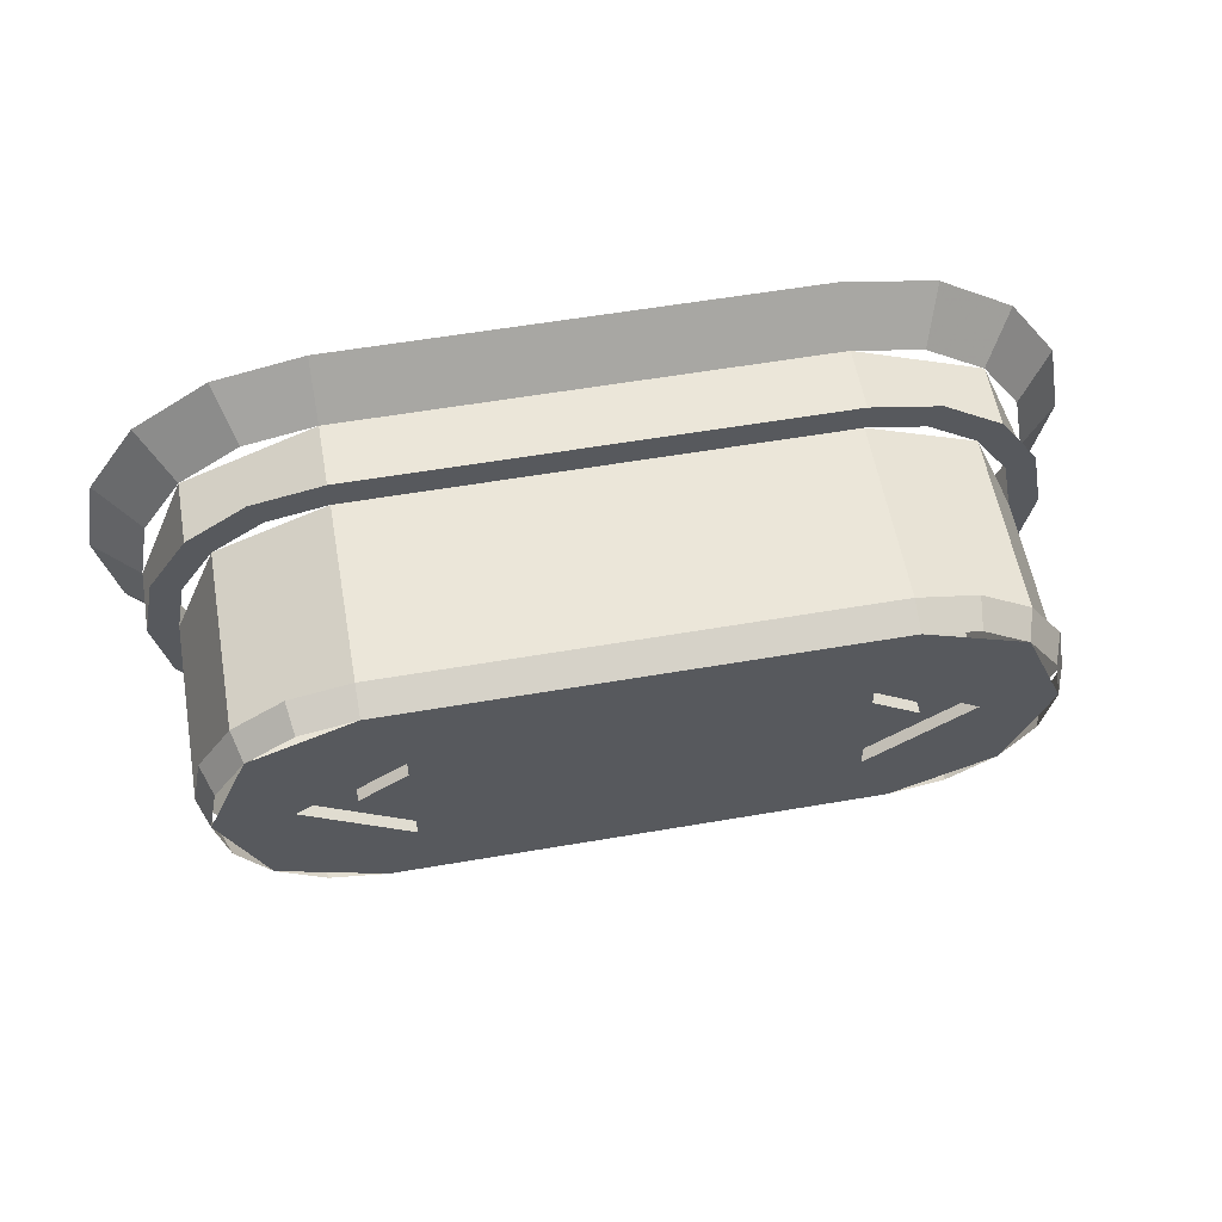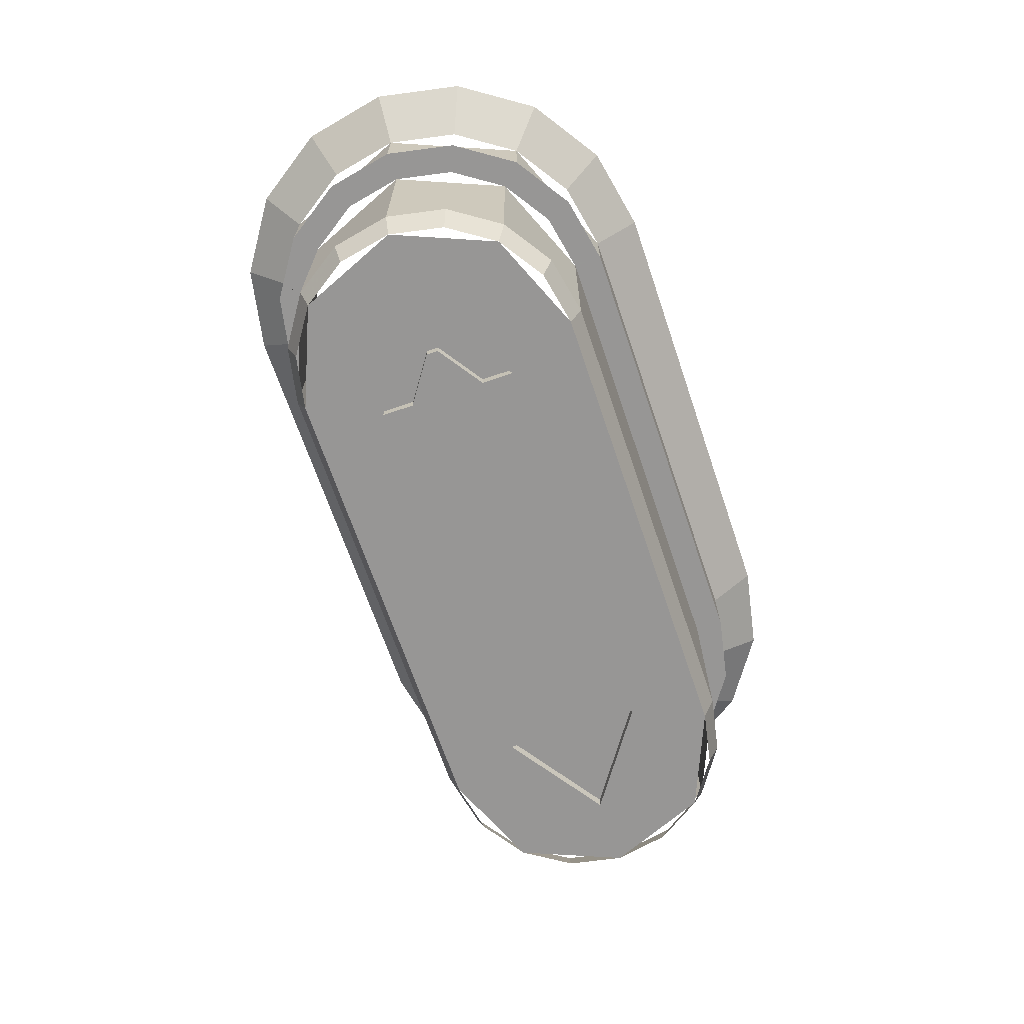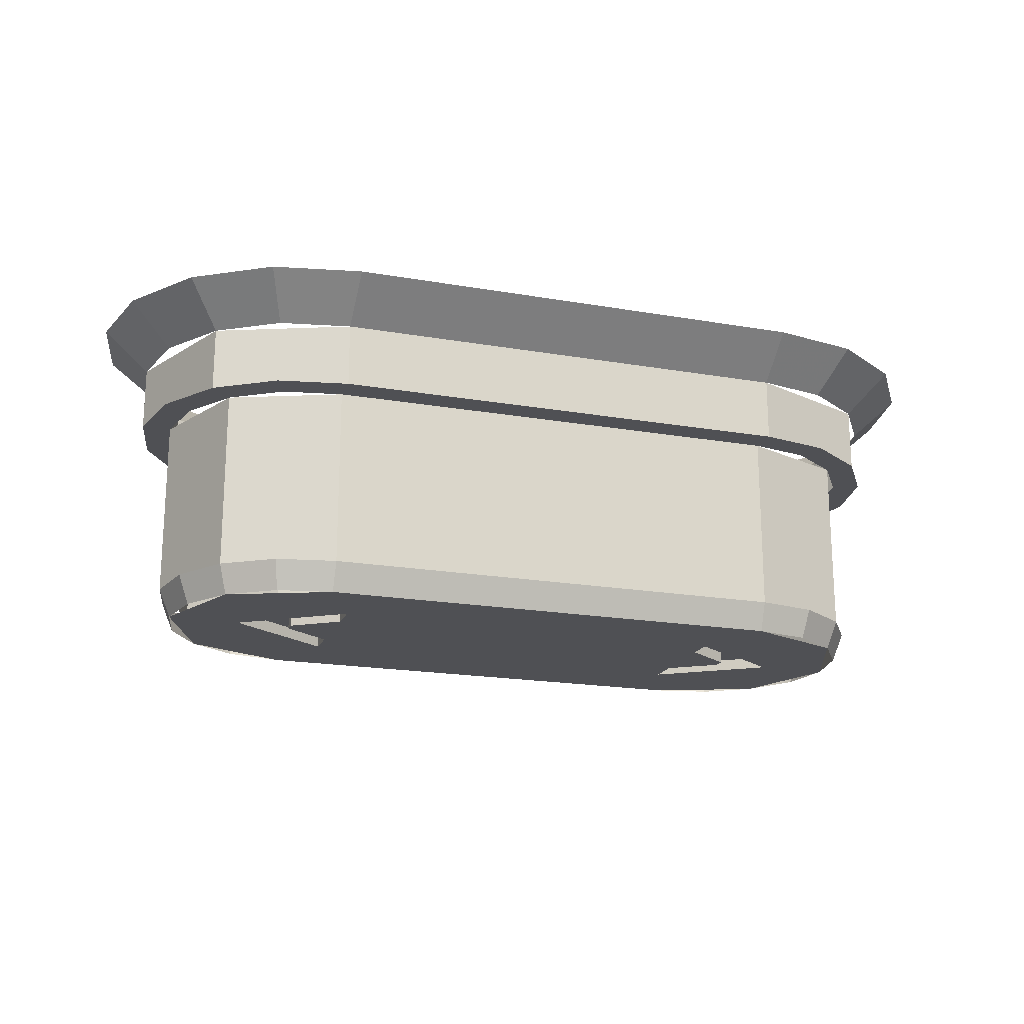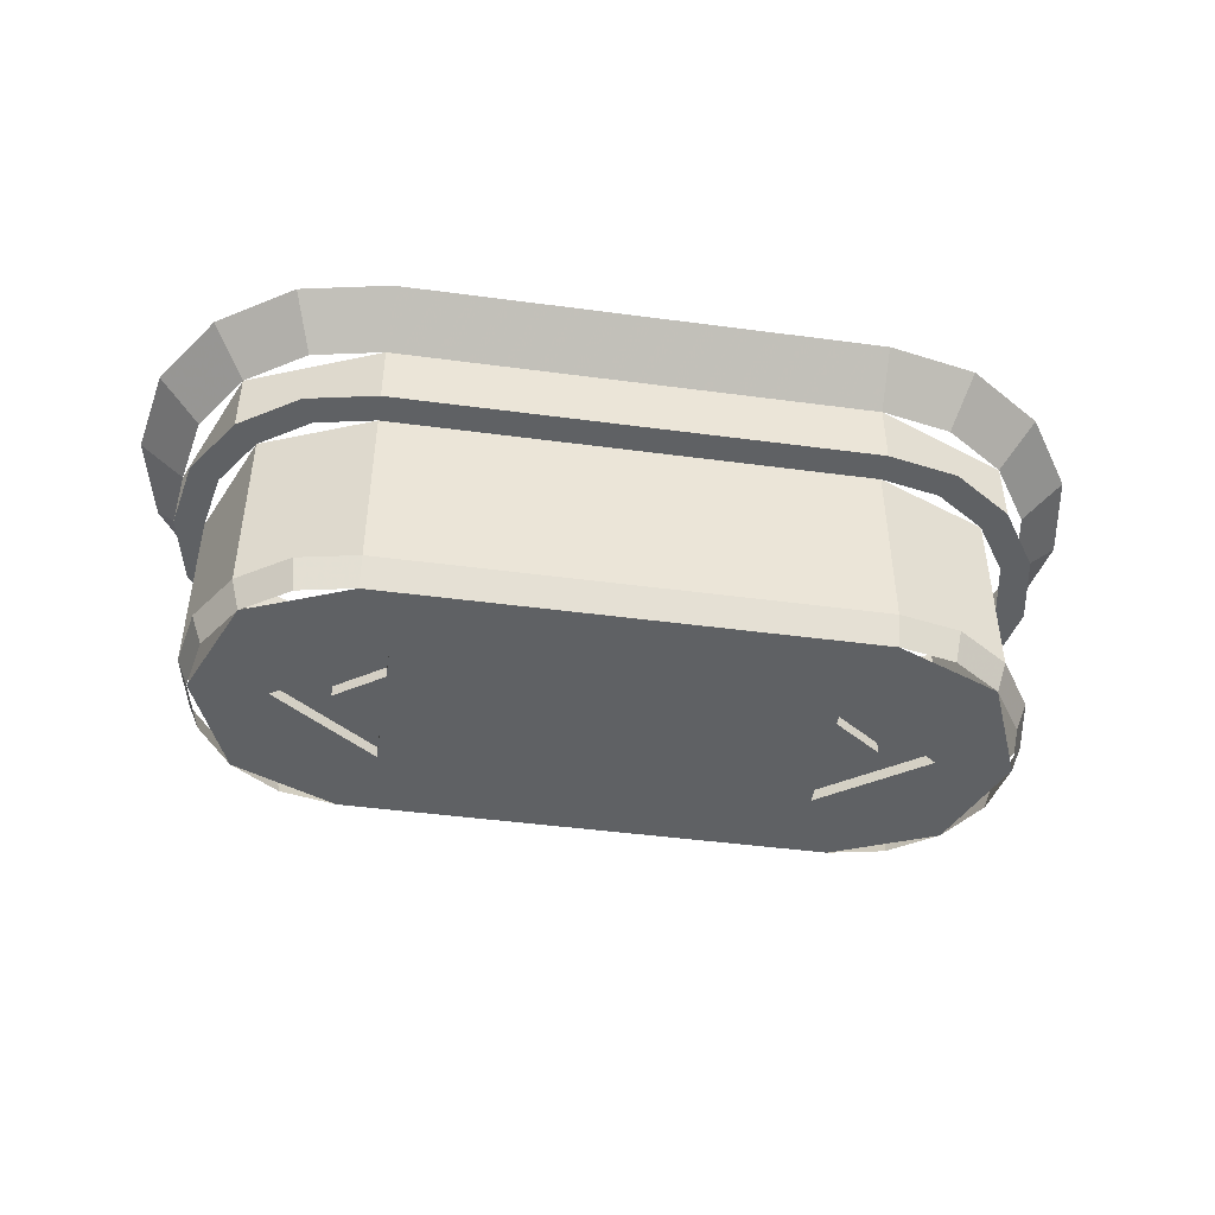
<metadata>
{"format":"obj","ext":"obj","renderer":"f3d","projection":"perspective","resolution":1024,"background":"white","views":[{"elev":57.6,"azim":-10.1,"up":"+Z"},{"elev":-68.0,"azim":-71.2,"up":"+Y"},{"elev":-19.1,"azim":-18.2,"up":"+Y"},{"elev":-45.6,"azim":171.3,"up":"+Y"}]}
</metadata>
<code>
v -1.125 0.05 -2.312
v -0.6875 0.05 -2.013
v -0.925 0.05 -2.038
v -1.125 0.05 -2.175
v -0.6875 0.05 -2.013
v -0.925 0.05 -1.988
v -0.925 0.05 -2.038
v -1.125 0.05 -1.85
v -0.925 0.05 -1.988
v -0.6875 0.05 -2.013
v -1.125 0.05 -1.712
v -1.125 0 -2.312
v -0.6875 0 -2.013
v -0.6875 0.05 -2.013
v -1.125 0.05 -2.312
v -1.125 0 -2.312
v -1.125 0.05 -2.312
v -1.125 0.05 -2.175
v -1.125 0 -2.175
v -1.125 0.05 -1.712
v -1.125 0 -1.712
v -0.6875 0 -2.013
v -0.6875 0.05 -2.013
v -1.125 0 -1.85
v -1.125 0 -1.712
v -1.125 0.05 -1.712
v -1.125 0.05 -1.85
v -0.925 0 -1.988
v -1.125 0 -1.85
v -1.125 0.05 -1.85
v -0.925 0.05 -1.988
v -0.925 0 -1.988
v -0.925 0.05 -1.988
v -0.925 0.05 -2.038
v -0.925 0 -2.038
v -1.125 0.05 -2.175
v -1.125 0 -2.175
v -0.925 0 -2.038
v -0.925 0.05 -2.038
v -2.875 0.05 -2.175
v -3.075 0.05 -2.038
v -3.312 0.05 -2.013
v -2.875 0.05 -2.312
v -3.075 0.05 -2.038
v -3.075 0.05 -1.988
v -3.312 0.05 -2.013
v -2.875 0.05 -1.712
v -3.312 0.05 -2.013
v -3.075 0.05 -1.988
v -2.875 0.05 -1.85
v -2.875 0 -2.312
v -3.312 0 -2.013
v -3.312 0.05 -2.013
v -2.875 0.05 -2.312
v -2.875 0 -2.312
v -2.875 0.05 -2.312
v -2.875 0.05 -2.175
v -2.875 0 -2.175
v -2.875 0.05 -1.712
v -2.875 0 -1.712
v -3.312 0 -2.013
v -3.312 0.05 -2.013
v -2.875 0 -1.85
v -2.875 0 -1.712
v -2.875 0.05 -1.712
v -2.875 0.05 -1.85
v -3.075 0 -1.988
v -2.875 0 -1.85
v -2.875 0.05 -1.85
v -3.075 0.05 -1.988
v -3.075 0 -1.988
v -3.075 0.05 -1.988
v -3.075 0.05 -2.038
v -3.075 0 -2.038
v -2.875 0.05 -2.175
v -2.875 0 -2.175
v -3.075 0 -2.038
v -3.075 0.05 -2.038
v -3.013 0 -2.625
v -3.446 0 -2.446
v -3.625 0 -2.013
v -3.013 0 -1.4
v -3.446 0 -1.579
v -3.625 0 -2.013
v -0.9875 0 -2.625
v -0.5544 0 -2.446
v -0.375 0 -2.013
v -0.9875 0 -1.4
v -0.5544 0 -1.579
v -0.375 0 -2.013
v -0.375 0 -2.013
v -0.9875 0 -1.4
v -1.125 0 -1.712
v -0.6875 0 -2.013
v -0.6875 0 -2.013
v -1.125 0 -2.312
v -0.9875 0 -2.625
v -0.375 0 -2.013
v -1.125 0 -2.175
v -0.925 0 -2.038
v -0.925 0 -1.988
v -1.125 0 -1.85
v -3.013 0 -1.4
v -2.875 0 -1.712
v -1.125 0 -1.712
v -0.9875 0 -1.4
v -2.875 0 -1.712
v -2.875 0 -1.85
v -1.125 0 -1.85
v -1.125 0 -1.712
v -2.875 0 -1.85
v -2.875 0 -2.175
v -1.125 0 -2.175
v -1.125 0 -1.85
v -0.9875 0 -2.625
v -1.125 0 -2.312
v -2.875 0 -2.312
v -3.013 0 -2.625
v -1.125 0 -2.312
v -1.125 0 -2.175
v -2.875 0 -2.175
v -2.875 0 -2.312
v -3.312 0 -2.013
v -2.875 0 -1.712
v -3.013 0 -1.4
v -3.625 0 -2.013
v -3.625 0 -2.013
v -3.013 0 -2.625
v -2.875 0 -2.312
v -3.312 0 -2.013
v -2.875 0 -1.85
v -3.075 0 -1.988
v -3.075 0 -2.038
v -2.875 0 -2.175
v -0.9875 0.125 -2.675
v -0.734 0.125 -2.625
v -0.7531 0 -2.578
v -0.9875 0 -2.625
v -0.734 0.125 -2.625
v -0.519 0.125 -2.481
v -0.5544 0 -2.446
v -0.7531 0 -2.578
v -0.519 0.125 -2.481
v -0.3754 0.125 -2.266
v -0.4216 0 -2.247
v -0.5544 0 -2.446
v -0.3754 0.125 -2.266
v -0.325 0.125 -2.013
v -0.375 0 -2.013
v -0.4216 0 -2.247
v -0.325 0.125 -2.013
v -0.3754 0.125 -1.759
v -0.4216 0 -1.778
v -0.375 0 -2.013
v -0.3754 0.125 -1.759
v -0.519 0.125 -1.544
v -0.5544 0 -1.579
v -0.4216 0 -1.778
v -0.519 0.125 -1.544
v -0.734 0.125 -1.4
v -0.7531 0 -1.447
v -0.5544 0 -1.579
v -0.734 0.125 -1.4
v -0.9875 0.125 -1.35
v -0.9875 0 -1.4
v -0.7531 0 -1.447
v -3.013 0.125 -2.675
v -0.9875 0.125 -2.675
v -0.9875 0 -2.625
v -3.013 0 -2.625
v -3.013 0.125 -1.35
v -0.9875 0.125 -1.35
v -0.9875 0 -1.4
v -3.013 0 -1.4
v -3.013 0 -2.625
v -3.247 0 -2.578
v -3.266 0.125 -2.625
v -3.013 0.125 -2.675
v -3.247 0 -2.578
v -3.446 0 -2.446
v -3.481 0.125 -2.481
v -3.266 0.125 -2.625
v -3.446 0 -2.446
v -3.578 0 -2.247
v -3.625 0.125 -2.266
v -3.481 0.125 -2.481
v -3.578 0 -2.247
v -3.625 0 -2.013
v -3.675 0.125 -2.013
v -3.625 0.125 -2.266
v -3.625 0 -2.013
v -3.578 0 -1.778
v -3.625 0.125 -1.759
v -3.675 0.125 -2.013
v -3.578 0 -1.778
v -3.446 0 -1.579
v -3.481 0.125 -1.544
v -3.625 0.125 -1.759
v -3.446 0 -1.579
v -3.247 0 -1.447
v -3.266 0.125 -1.4
v -3.481 0.125 -1.544
v -3.247 0 -1.447
v -3.013 0 -1.4
v -3.013 0.125 -1.35
v -3.266 0.125 -1.4
v -3.481 0.125 -2.481
v -3.013 0.125 -2.675
v -3.013 0.9 -2.675
v -3.481 0.9 -2.481
v -3.675 0.125 -2.013
v -3.481 0.125 -2.481
v -3.481 0.9 -2.481
v -3.675 0.9 -2.013
v -3.481 0.125 -1.544
v -3.675 0.125 -2.013
v -3.675 0.9 -2.013
v -3.481 0.9 -1.544
v -3.013 0.125 -1.35
v -3.481 0.125 -1.544
v -3.481 0.9 -1.544
v -3.013 0.9 -1.35
v -3.013 0.9 -1.35
v -3.013 0.125 -1.35
v -0.9875 0.125 -1.35
v -0.9875 0.9 -1.35
v -3.013 0.9 -2.675
v -3.013 0.125 -2.675
v -0.9875 0.125 -2.675
v -0.9875 0.9 -2.675
v -0.519 0.125 -2.481
v -0.9875 0.125 -2.675
v -0.9875 0.9 -2.675
v -0.519 0.9 -2.481
v -0.325 0.125 -2.013
v -0.519 0.125 -2.481
v -0.519 0.9 -2.481
v -0.325 0.9 -2.013
v -0.519 0.125 -1.544
v -0.325 0.125 -2.013
v -0.325 0.9 -2.013
v -0.519 0.9 -1.544
v -0.9875 0.125 -1.35
v -0.519 0.125 -1.544
v -0.519 0.9 -1.544
v -0.9875 0.9 -1.35
v -0.9875 0.9 -2.8
v -0.6861 0.9 -2.74
v -0.734 0.9 -2.625
v -0.9875 0.9 -2.675
v -0.6861 0.9 -2.74
v -0.4307 0.9 -2.569
v -0.519 0.9 -2.481
v -0.734 0.9 -2.625
v -0.4307 0.9 -2.569
v -0.2599 0.9 -2.314
v -0.3754 0.9 -2.266
v -0.519 0.9 -2.481
v -0.2599 0.9 -2.314
v -0.2 0.9 -2.013
v -0.325 0.9 -2.013
v -0.3754 0.9 -2.266
v -0.2 0.9 -2.013
v -0.2599 0.9 -1.711
v -0.3754 0.9 -1.759
v -0.325 0.9 -2.013
v -0.2599 0.9 -1.711
v -0.4307 0.9 -1.456
v -0.519 0.9 -1.544
v -0.3754 0.9 -1.759
v -0.4307 0.9 -1.456
v -0.6861 0.9 -1.285
v -0.734 0.9 -1.4
v -0.519 0.9 -1.544
v -0.6861 0.9 -1.285
v -0.9875 0.9 -1.225
v -0.9875 0.9 -1.35
v -0.734 0.9 -1.4
v -3.013 0.9 -1.225
v -3.013 0.9 -1.35
v -0.9875 0.9 -1.35
v -0.9875 0.9 -1.225
v -3.013 0.9 -2.675
v -3.013 0.9 -2.8
v -0.9875 0.9 -2.8
v -0.9875 0.9 -2.675
v -3.013 0.9 -2.675
v -3.266 0.9 -2.625
v -3.314 0.9 -2.74
v -3.013 0.9 -2.8
v -3.266 0.9 -2.625
v -3.481 0.9 -2.481
v -3.569 0.9 -2.569
v -3.314 0.9 -2.74
v -3.481 0.9 -2.481
v -3.625 0.9 -2.266
v -3.74 0.9 -2.314
v -3.569 0.9 -2.569
v -3.625 0.9 -2.266
v -3.675 0.9 -2.013
v -3.8 0.9 -2.013
v -3.74 0.9 -2.314
v -3.675 0.9 -2.013
v -3.625 0.9 -1.759
v -3.74 0.9 -1.711
v -3.8 0.9 -2.013
v -3.625 0.9 -1.759
v -3.481 0.9 -1.544
v -3.569 0.9 -1.456
v -3.74 0.9 -1.711
v -3.481 0.9 -1.544
v -3.266 0.9 -1.4
v -3.314 0.9 -1.285
v -3.569 0.9 -1.456
v -3.266 0.9 -1.4
v -3.013 0.9 -1.35
v -3.013 0.9 -1.225
v -3.314 0.9 -1.285
v -3.569 0.9 -2.569
v -3.013 0.9 -2.8
v -3.013 1.175 -2.8
v -3.569 1.175 -2.569
v -3.8 0.9 -2.013
v -3.569 0.9 -2.569
v -3.569 1.175 -2.569
v -3.8 1.175 -2.013
v -3.569 0.9 -1.456
v -3.8 0.9 -2.013
v -3.8 1.175 -2.013
v -3.569 1.175 -1.456
v -3.013 0.9 -1.225
v -3.569 0.9 -1.456
v -3.569 1.175 -1.456
v -3.013 1.175 -1.225
v -0.4307 0.9 -2.569
v -0.9875 0.9 -2.8
v -0.9875 1.175 -2.8
v -0.4307 1.175 -2.569
v -0.2 0.9 -2.013
v -0.4307 0.9 -2.569
v -0.4307 1.175 -2.569
v -0.2 1.175 -2.013
v -0.4307 0.9 -1.456
v -0.2 0.9 -2.013
v -0.2 1.175 -2.013
v -0.4307 1.175 -1.456
v -0.9875 0.9 -1.225
v -0.4307 0.9 -1.456
v -0.4307 1.175 -1.456
v -0.9875 1.175 -1.225
v -3.013 1.175 -2.8
v -3.013 0.9 -2.8
v -0.9875 0.9 -2.8
v -0.9875 1.175 -2.8
v -3.013 1.175 -1.225
v -3.013 0.9 -1.225
v -0.9875 0.9 -1.225
v -0.9875 1.175 -1.225
v -3.013 1.175 -2.8
v -3.314 1.175 -2.74
v -3.39 1.35 -2.925
v -3.013 1.35 -3
v -3.314 1.175 -2.74
v -3.569 1.175 -2.569
v -3.711 1.35 -2.711
v -3.39 1.35 -2.925
v -3.569 1.175 -2.569
v -3.74 1.175 -2.314
v -3.925 1.35 -2.39
v -3.711 1.35 -2.711
v -3.74 1.175 -2.314
v -3.8 1.175 -2.013
v -4 1.35 -2.013
v -3.925 1.35 -2.39
v -3.8 1.175 -2.013
v -3.74 1.175 -1.711
v -3.925 1.35 -1.635
v -4 1.35 -2.013
v -3.74 1.175 -1.711
v -3.569 1.175 -1.456
v -3.711 1.35 -1.314
v -3.925 1.35 -1.635
v -3.569 1.175 -1.456
v -3.314 1.175 -1.285
v -3.39 1.35 -1.1
v -3.711 1.35 -1.314
v -3.314 1.175 -1.285
v -3.013 1.175 -1.225
v -3.013 1.35 -1.025
v -3.39 1.35 -1.1
v -3.013 1.175 -2.8
v -0.9875 1.175 -2.8
v -0.9875 1.35 -3
v -3.013 1.35 -3
v -3.013 1.175 -1.225
v -0.9875 1.175 -1.225
v -0.9875 1.35 -1.025
v -3.013 1.35 -1.025
v -0.9875 1.35 -3
v -0.6096 1.35 -2.925
v -0.6861 1.175 -2.74
v -0.9875 1.175 -2.8
v -0.6096 1.35 -2.925
v -0.2892 1.35 -2.711
v -0.4307 1.175 -2.569
v -0.6861 1.175 -2.74
v -0.2892 1.35 -2.711
v -0.07515 1.35 -2.39
v -0.2599 1.175 -2.314
v -0.4307 1.175 -2.569
v -0.07515 1.35 -2.39
v 0 1.35 -2.013
v -0.2 1.175 -2.013
v -0.2599 1.175 -2.314
v 0 1.35 -2.013
v -0.07515 1.35 -1.635
v -0.2599 1.175 -1.711
v -0.2 1.175 -2.013
v -0.07515 1.35 -1.635
v -0.2892 1.35 -1.314
v -0.4307 1.175 -1.456
v -0.2599 1.175 -1.711
v -0.2892 1.35 -1.314
v -0.6096 1.35 -1.1
v -0.6861 1.175 -1.285
v -0.4307 1.175 -1.456
v -0.6096 1.35 -1.1
v -0.9875 1.35 -1.025
v -0.9875 1.175 -1.225
v -0.6861 1.175 -1.285
g mesh7355471
f 1 2 3
f 3 4 1
f 5 6 7
f 8 9 10
f 10 11 8
g mesh7355473
f 12 13 14
f 14 15 12
f 16 17 18
f 18 19 16
g mesh7355475
f 20 22 21
f 22 20 23
g mesh7355476
f 24 26 25
f 26 24 27
g mesh7355478
f 28 30 29
f 30 28 31
f 32 34 33
f 34 32 35
g mesh7355480
f 36 38 37
f 38 36 39
g mesh7355482
f 40 41 42
f 42 43 40
f 44 45 46
f 47 48 49
f 49 50 47
g mesh7355484
f 51 53 52
f 53 51 54
f 55 57 56
f 57 55 58
g mesh7355486
f 59 60 61
f 61 62 59
g mesh7355487
f 63 64 65
f 65 66 63
g mesh7355489
f 67 68 69
f 69 70 67
f 71 72 73
f 73 74 71
g mesh7355491
f 75 76 77
f 77 78 75
g mesh7355494
f 79 81 80
g mesh7355496
f 82 83 84
g mesh7355498
f 85 86 87
g mesh7355500
f 88 90 89
f 91 92 93
f 93 94 91
f 95 96 97
f 97 98 95
f 99 100 101
f 101 102 99
f 103 104 105
f 105 106 103
f 107 108 109
f 109 110 107
f 111 112 113
f 113 114 111
f 115 116 117
f 117 118 115
f 119 120 121
f 121 122 119
f 123 124 125
f 125 126 123
f 127 128 129
f 129 130 127
f 131 132 133
f 133 134 131
g mesh7355502
f 135 136 137
f 137 138 135
f 139 140 141
f 141 142 139
f 143 144 145
f 145 146 143
f 147 148 149
f 149 150 147
f 151 152 153
f 153 154 151
f 155 156 157
f 157 158 155
f 159 160 161
f 161 162 159
f 163 164 165
f 165 166 163
g mesh7355504
f 167 168 169
f 169 170 167
g mesh7355506
f 171 173 172
f 173 171 174
f 175 176 177
f 177 178 175
f 179 180 181
f 181 182 179
f 183 184 185
f 185 186 183
f 187 188 189
f 189 190 187
f 191 192 193
f 193 194 191
f 195 196 197
f 197 198 195
f 199 200 201
f 201 202 199
f 203 204 205
f 205 206 203
g mesh7355512
f 207 209 208
f 209 207 210
f 211 213 212
f 213 211 214
f 215 217 216
f 217 215 218
f 219 221 220
f 221 219 222
g mesh7355516
f 223 224 225
f 225 226 223
g mesh7355518
f 227 229 228
f 229 227 230
g mesh7355522
f 231 232 233
f 233 234 231
f 235 236 237
f 237 238 235
f 239 240 241
f 241 242 239
f 243 244 245
f 245 246 243
g mesh7355526
f 247 248 249
f 249 250 247
f 251 252 253
f 253 254 251
f 255 256 257
f 257 258 255
f 259 260 261
f 261 262 259
f 263 264 265
f 265 266 263
f 267 268 269
f 269 270 267
f 271 272 273
f 273 274 271
f 275 276 277
f 277 278 275
f 279 280 281
f 281 282 279
f 283 284 285
f 285 286 283
f 287 288 289
f 289 290 287
f 291 292 293
f 293 294 291
f 295 296 297
f 297 298 295
f 299 300 301
f 301 302 299
f 303 304 305
f 305 306 303
f 307 308 309
f 309 310 307
f 311 312 313
f 313 314 311
f 315 316 317
f 317 318 315
g mesh7355530
f 319 321 320
f 321 319 322
f 323 325 324
f 325 323 326
f 327 329 328
f 329 327 330
f 331 333 332
f 333 331 334
g mesh7355536
f 335 336 337
f 337 338 335
f 339 340 341
f 341 342 339
f 343 344 345
f 345 346 343
f 347 348 349
f 349 350 347
g mesh7355540
f 351 353 352
f 353 351 354
g mesh7355542
f 355 356 357
f 357 358 355
g mesh7355544
f 359 360 361
f 361 362 359
f 363 364 365
f 365 366 363
f 367 368 369
f 369 370 367
f 371 372 373
f 373 374 371
f 375 376 377
f 377 378 375
f 379 380 381
f 381 382 379
f 383 384 385
f 385 386 383
f 387 388 389
f 389 390 387
g mesh7355546
f 391 393 392
f 393 391 394
g mesh7355548
f 395 396 397
f 397 398 395
f 399 400 401
f 401 402 399
f 403 404 405
f 405 406 403
f 407 408 409
f 409 410 407
f 411 412 413
f 413 414 411
f 415 416 417
f 417 418 415
f 419 420 421
f 421 422 419
f 423 424 425
f 425 426 423
f 427 428 429
f 429 430 427

</code>
